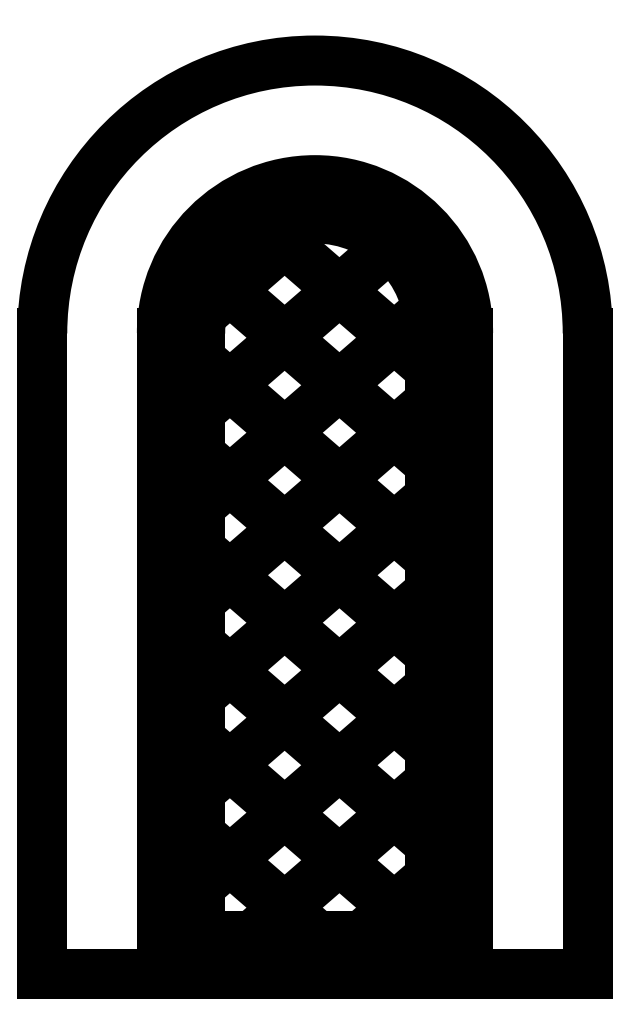
<metadata>
{"format":"dxf","ext":"dxf","renderer":"ezdxf+matplotlib","layout":"modelspace","background":"white","min_lineweight":24,"dpi":150}
</metadata>
<code>
0
SECTION
2
ENTITIES
0
LINE
8
ceco.net 111
10
0
20
0
30
0
11
1140
21
0
31
0
0
HATCH
8
ceco.net 111
10
0
20
0
30
0
210
0
220
0
230
1
2
DOTS
70
     0
71
     0
91
        2
92
        1
93
        4
72
     2
10
570
20
1340
40
280
50
1.323e-12
51
180
73
     1
72
     1
10
290
20
1340
11
290
21
40
72
     1
10
290
20
40
11
850
21
40
72
     1
10
850
20
40
11
850
21
1340
97
        0
92
       16
93
        4
72
     2
10
570
20
1340
40
240
50
1.323e-12
51
180
73
     1
72
     1
10
330
20
1340
11
330
21
80
72
     1
10
330
20
80
11
810
21
80
72
     1
10
810
20
80
11
810
21
1340
97
        0
75
     0
76
     1
52
0
41
100
77
     0
78
     1
53
0
43
-3.771e+05
44
-4.998e+04
45
3.125
46
6.25
79
     2
49
0
49
-6.25
98
        1
10
-3.771e+05
20
-4.998e+04
0
LINE
8
ceco.net 111
10
290
20
40
30
0
11
850
21
40
31
0
0
LINE
8
ceco.net 111
10
330
20
80
30
0
11
810
21
80
31
0
0
LINE
8
ceco.net 111
10
0
20
0
30
0
11
5.821e-11
21
1340
31
0
0
LINE
8
ceco.net 111
10
1140
20
0
30
0
11
1140
21
1340
31
0
0
ARC
8
ceco.net 111
10
570
20
1340
30
0
40
570
50
0
51
180
0
ARC
8
ceco.net 111
10
570
20
1340
30
0
40
320
50
0
51
180
0
ARC
8
ceco.net 111
10
570
20
1340
30
0
40
280
50
0
51
180
0
ARC
8
ceco.net 111
10
570
20
1340
30
0
40
240
50
0
51
180
0
LINE
8
ceco.net 111
10
250
20
1340
30
0
11
250
21
0
31
0
0
LINE
8
ceco.net 111
10
290
20
1340
30
0
11
290
21
40
31
0
0
LINE
8
ceco.net 111
10
330
20
1340
30
0
11
330
21
80
31
0
0
LINE
8
ceco.net 111
10
890
20
1340
30
0
11
890
21
0
31
0
0
LINE
8
ceco.net 111
10
850
20
1340
30
0
11
850
21
40
31
0
0
LINE
8
ceco.net 111
10
810
20
1340
30
0
11
810
21
80
31
0
0
LINE
8
ceco.net 111
10
290
20
525.5
30
0
11
850
21
40
31
0
0
LINE
8
ceco.net 111
10
290
20
327
30
0
11
621
21
40
31
0
0
LINE
8
ceco.net 111
10
290
20
128.5
30
0
11
392
21
40
31
0
0
LINE
8
ceco.net 111
10
290
20
724.1
30
0
11
850
21
238.5
31
0
0
LINE
8
ceco.net 111
10
290
20
922.6
30
0
11
850
21
437.1
31
0
0
LINE
8
ceco.net 111
10
290
20
1121
30
0
11
850
21
635.6
31
0
0
LINE
8
ceco.net 111
10
290
20
1320
30
0
11
850
21
834.1
31
0
0
LINE
8
ceco.net 111
10
329.8
20
1484
30
0
11
850
21
1033
31
0
0
LINE
8
ceco.net 111
10
439.2
20
1587
30
0
11
850
21
1231
31
0
0
LINE
8
ceco.net 111
10
641.5
20
1611
30
0
11
827.9
21
1449
31
0
0
LINE
8
ceco.net 111
10
290
20
348.6
30
0
11
850
21
834.1
31
0
0
LINE
8
ceco.net 111
10
290
20
547.1
30
0
11
850
21
1033
31
0
0
LINE
8
ceco.net 111
10
290
20
745.6
30
0
11
850
21
1231
31
0
0
LINE
8
ceco.net 111
10
290
20
944.2
30
0
11
838.4
21
1420
31
0
0
LINE
8
ceco.net 111
10
290
20
1143
30
0
11
757.3
21
1548
31
0
0
LINE
8
ceco.net 111
10
290
20
1341
30
0
11
608.2
21
1617
31
0
0
LINE
8
ceco.net 111
10
290
20
150.1
30
0
11
850
21
635.6
31
0
0
LINE
8
ceco.net 111
10
392
20
40
30
0
11
850
21
437.1
31
0
0
LINE
8
ceco.net 111
10
621
20
40
30
0
11
850
21
238.5
31
0
0
HATCH
8
ceco.net 111
10
0
20
0
30
0
210
0
220
0
230
1
2
SOLID
70
     1
71
     0
91
        1
92
        1
93
        1
72
     2
10
831.9
20
793.8
40
5
50
0
51
360
73
     1
97
        0
75
     0
76
     1
98
        1
10
-3.718e+05
20
-2.786e+04
0
CIRCLE
8
ceco.net 111
10
831.9
20
793.8
30
0
40
5
0
ENDSEC
0
EOF

</code>
